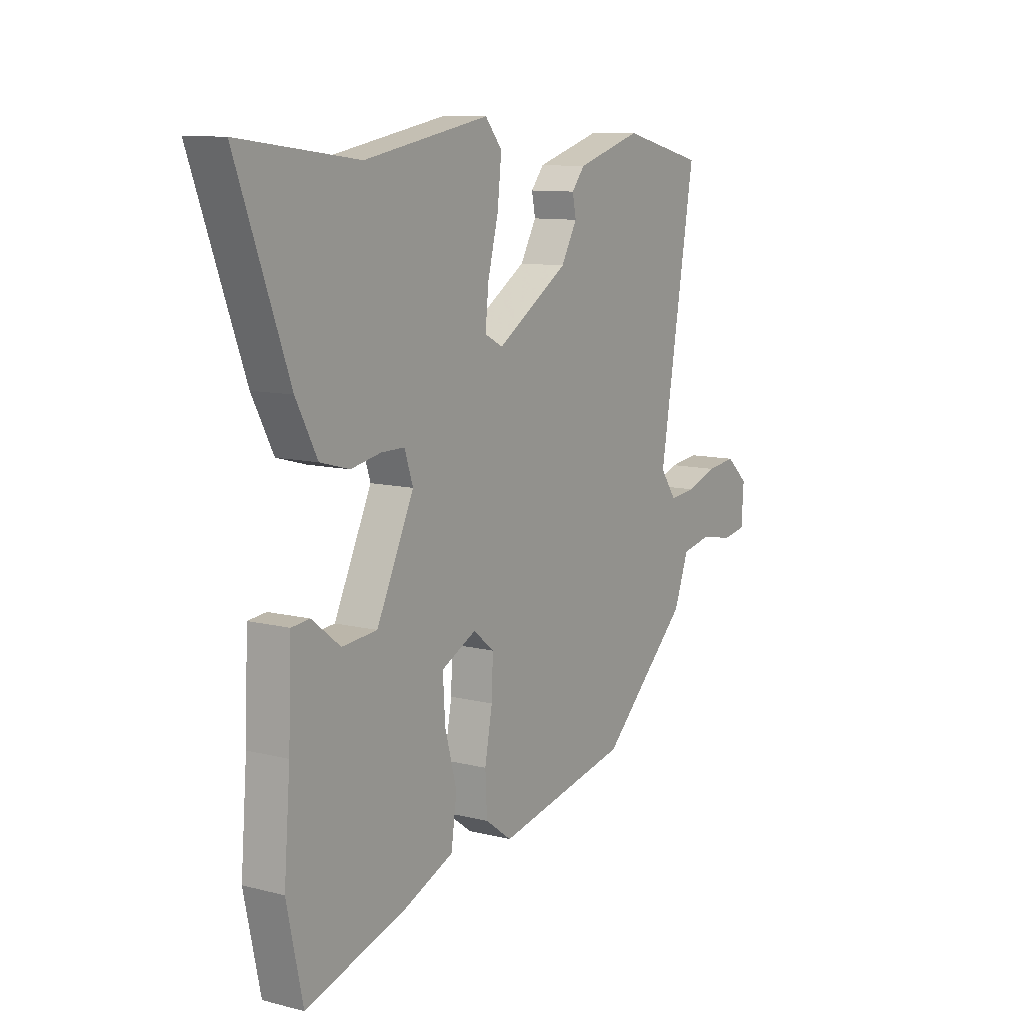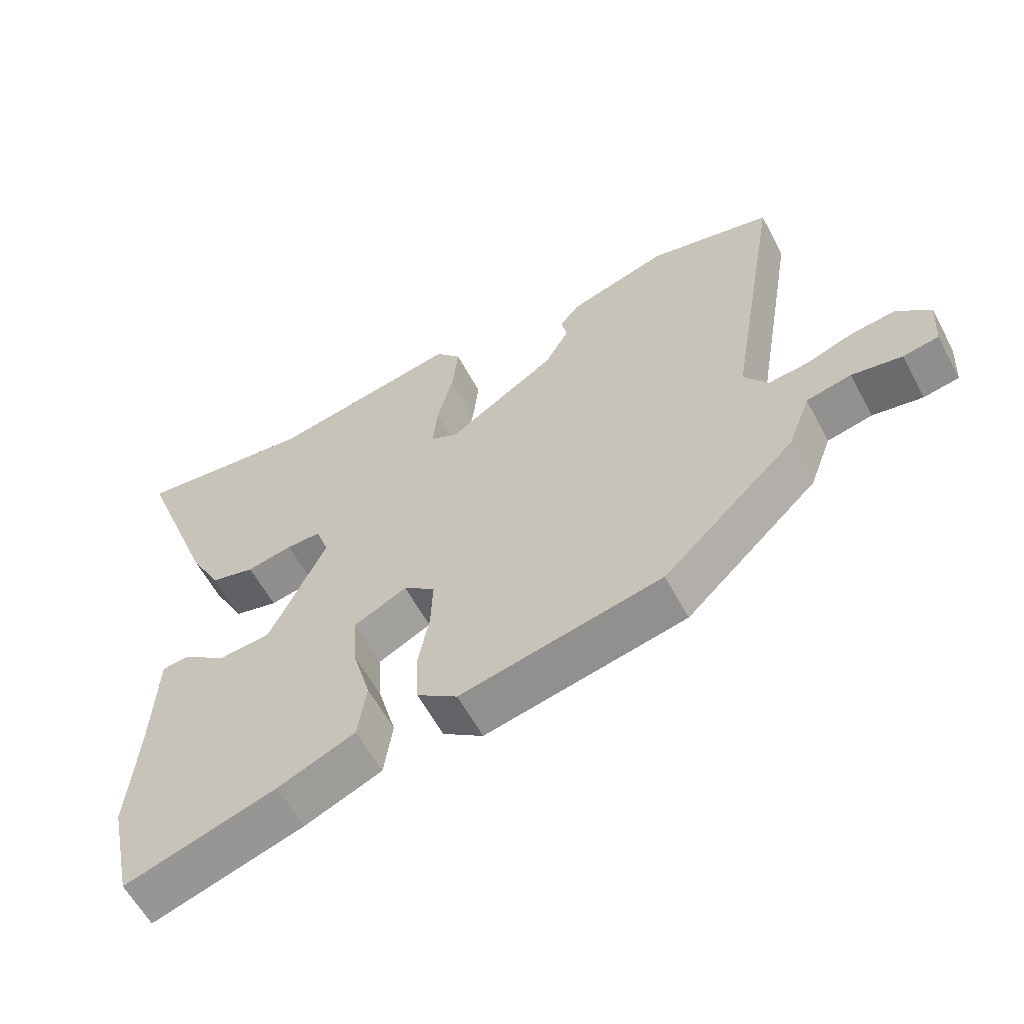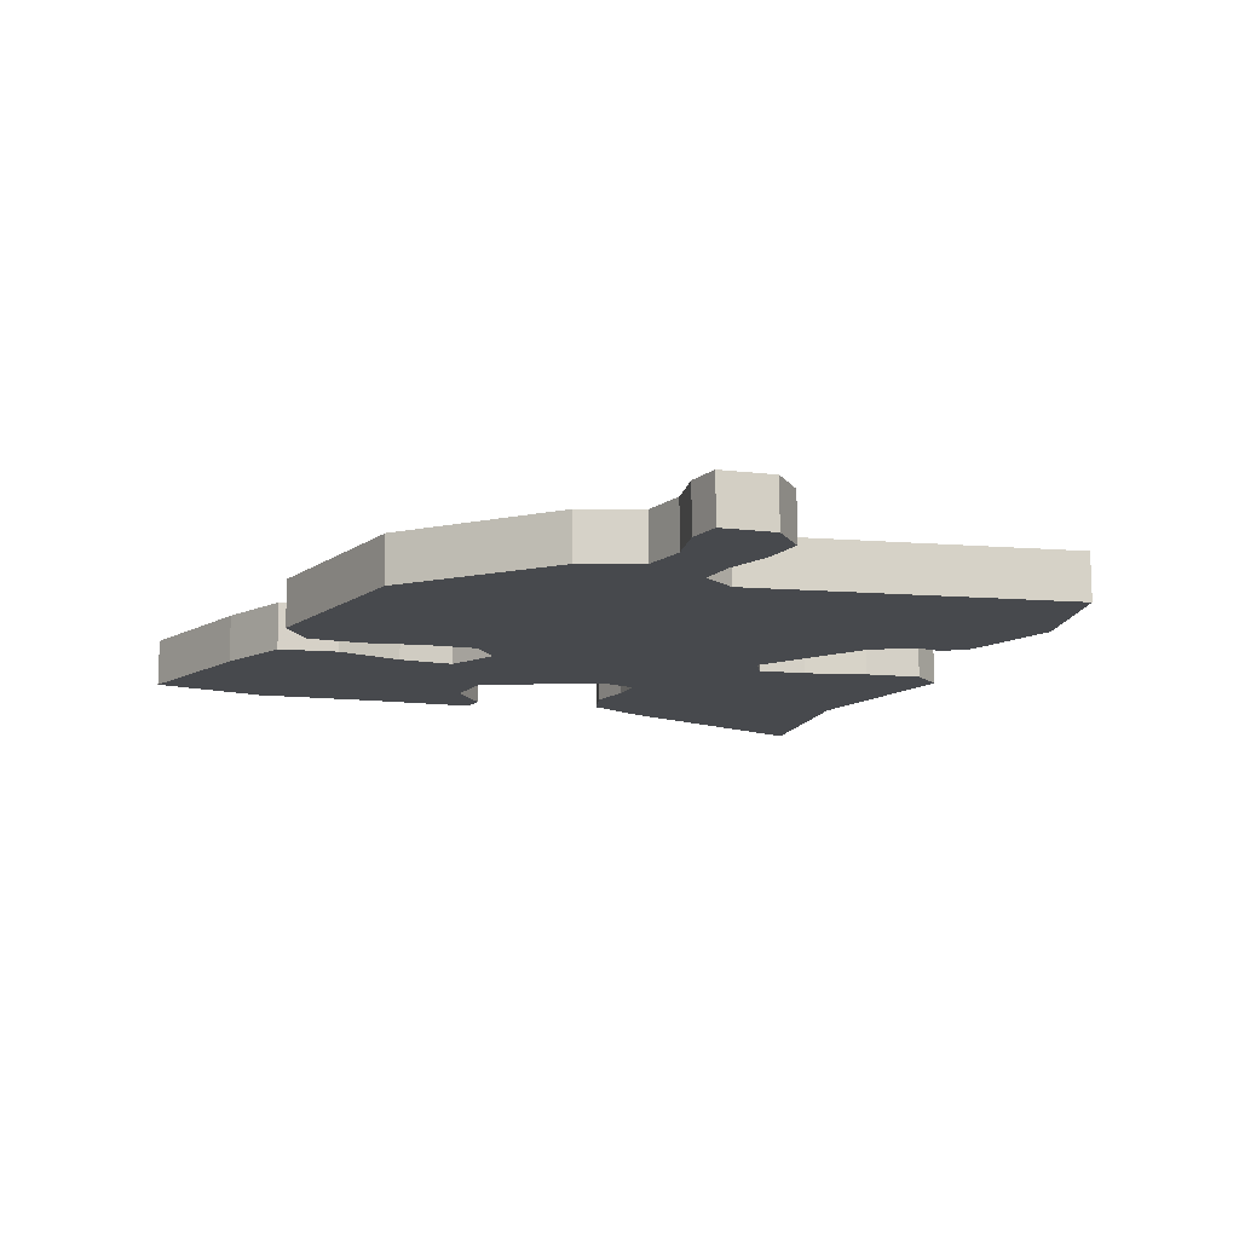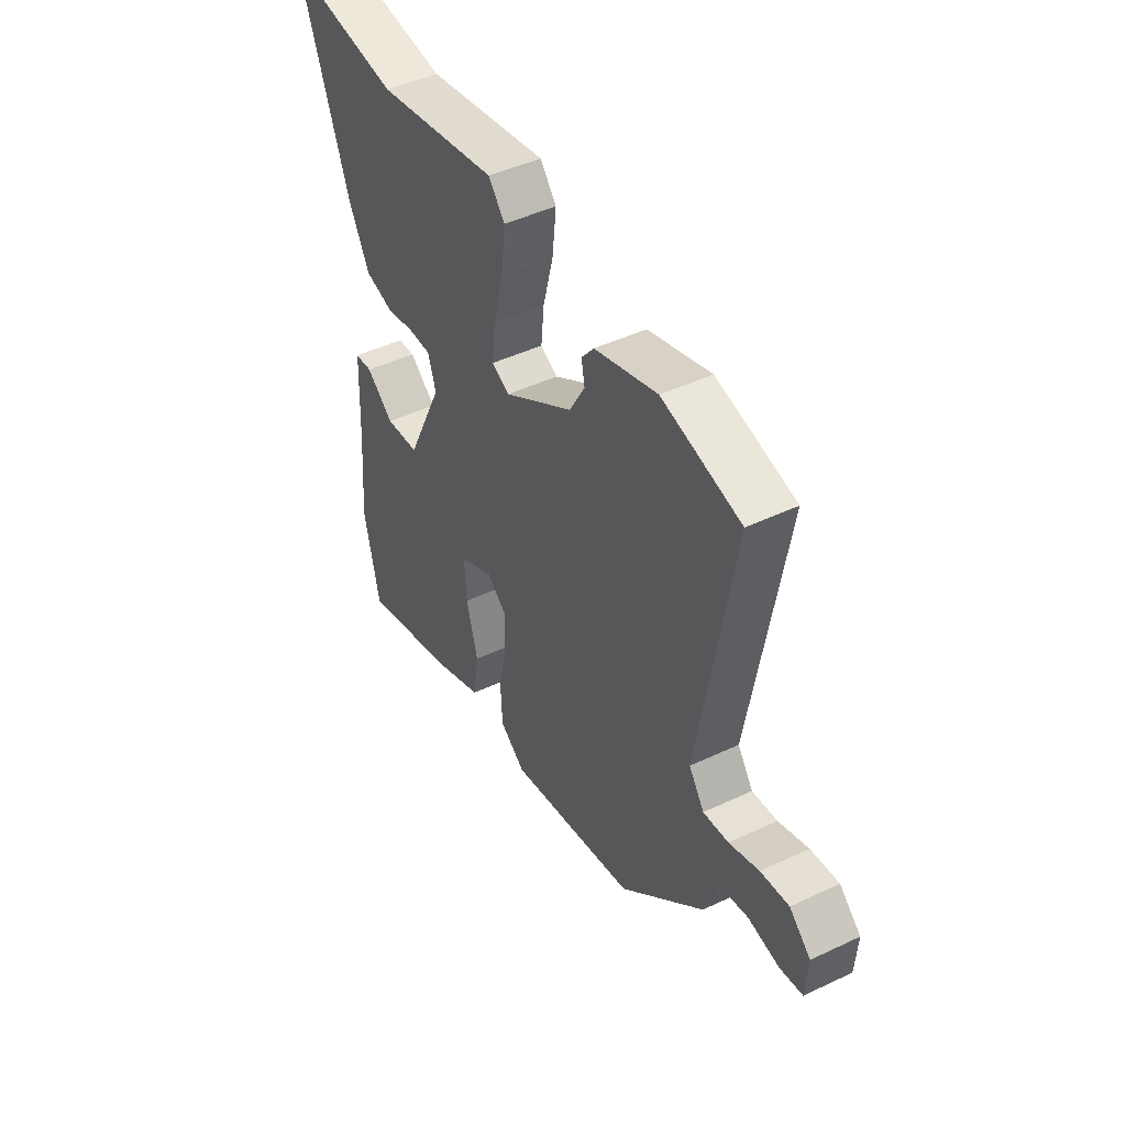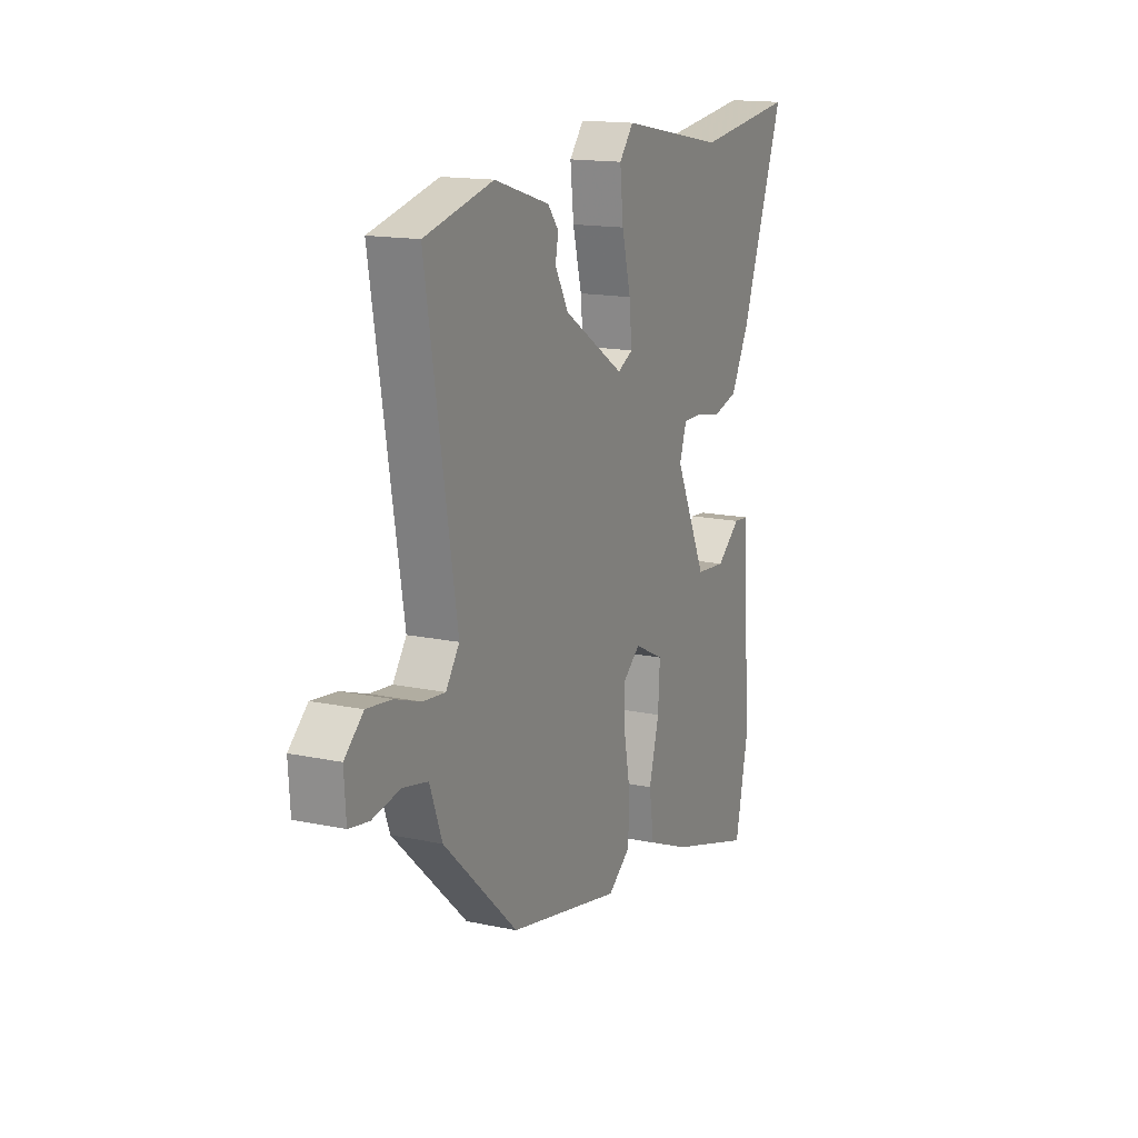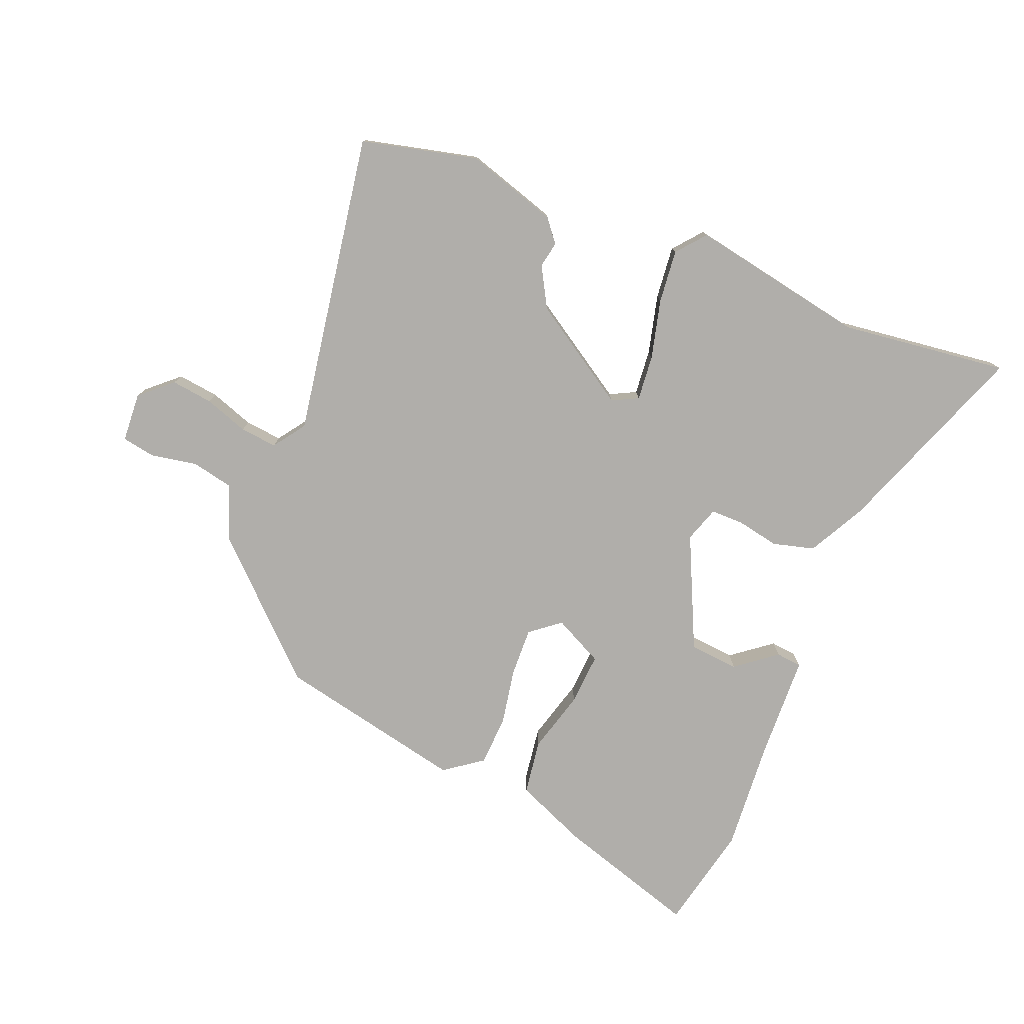
<metadata>
{"format":"obj","ext":"obj","renderer":"f3d","projection":"perspective","resolution":1024,"background":"white","views":[{"elev":10.3,"azim":122.7,"up":"+Z"},{"elev":-59.8,"azim":-151.9,"up":"+Z"},{"elev":-12.2,"azim":-110.2,"up":"+Y"},{"elev":45.8,"azim":-118.6,"up":"+Z"},{"elev":15.3,"azim":-65.6,"up":"+Z"},{"elev":-77.8,"azim":-22.2,"up":"+Y"}]}
</metadata>
<code>
v 0.513 0.07 -0.44
v 0.477 0.07 -0.608
v 0.252 0.07 -0.539
v 0.137 0.07 -0.491
v 0.124 0.07 -0.403
v 0.151 0.07 -0.304
v 0.156 0.07 -0.221
v 0.077 0.07 -0.182
v 0.03 0.07 -0.22
v 0.033 0.07 -0.297
v 0.05 0.07 -0.388
v 0.046 0.07 -0.468
v -0.014 0.07 -0.512
v -0.314 0.07 -0.449
v -0.512 0.07 -0.262
v -0.545 0.07 -0.173
v -0.612 0.07 -0.159
v -0.686 0.07 -0.173
v -0.739 0.07 -0.164
v -0.744 0.07 -0.085
v -0.694 0.07 -0.04
v -0.628 0.07 -0.048
v -0.558 0.07 -0.072
v -0.499 0.07 -0.078
v -0.463 0.07 -0.027
v -0.544 0.07 0.456
v -0.36 0.07 0.501
v -0.213 0.07 0.456
v -0.184 0.07 0.42
v -0.192 0.07 0.379
v -0.156 0.07 0.315
v 0.006 0.07 0.212
v 0.047 0.07 0.233
v 0.04 0.07 0.305
v 0.016 0.07 0.399
v 0.007 0.07 0.484
v 0.045 0.07 0.53
v 0.327 0.07 0.478
v 0.594 0.07 0.512
v 0.477 0.07 0.196
v 0.429 0.07 0.105
v 0.363 0.07 0.087
v 0.295 0.07 0.1
v 0.243 0.07 0.1
v 0.224 0.07 0.043
v 0.308 0.07 -0.135
v 0.387 0.07 -0.142
v 0.451 0.07 -0.092
v 0.492 0.07 -0.096
v 0.499 0.07 -0.264
v 0.513 0 -0.44
v 0.477 0 -0.608
v 0.252 0 -0.539
v 0.137 0 -0.491
v 0.124 0 -0.403
v 0.151 0 -0.304
v 0.156 0 -0.221
v 0.077 0 -0.182
v 0.03 0 -0.22
v 0.033 0 -0.297
v 0.05 0 -0.388
v 0.046 0 -0.468
v -0.014 0 -0.512
v -0.314 0 -0.449
v -0.512 0 -0.262
v -0.545 0 -0.173
v -0.612 0 -0.159
v -0.686 0 -0.173
v -0.739 0 -0.164
v -0.744 0 -0.085
v -0.694 0 -0.04
v -0.628 0 -0.048
v -0.558 0 -0.072
v -0.499 0 -0.078
v -0.463 0 -0.027
v -0.544 0 0.456
v -0.36 0 0.501
v -0.213 0 0.456
v -0.184 0 0.42
v -0.192 0 0.379
v -0.156 0 0.315
v 0.006 0 0.212
v 0.047 0 0.233
v 0.04 0 0.305
v 0.016 0 0.399
v 0.007 0 0.484
v 0.045 0 0.53
v 0.327 0 0.478
v 0.594 0 0.512
v 0.477 0 0.196
v 0.429 0 0.105
v 0.363 0 0.087
v 0.295 0 0.1
v 0.243 0 0.1
v 0.224 0 0.043
v 0.308 0 -0.135
v 0.387 0 -0.142
v 0.451 0 -0.092
v 0.492 0 -0.096
v 0.499 0 -0.264
f 47 48 49 50
f 4 5 6
f 3 4 6
f 2 3 6
f 1 2 6
f 50 1 6
f 47 50 6
f 46 47 6
f 45 46 6 7
f 41 42 43
f 40 41 43
f 39 40 43
f 38 39 43
f 38 43 44
f 37 38 44
f 36 37 44
f 35 36 44
f 34 35 44
f 33 34 44 45
f 28 29 30
f 27 28 30
f 26 27 30
f 25 26 30
f 25 30 31
f 24 25 31 32
f 21 22 23
f 20 21 23
f 19 20 23
f 18 19 23
f 17 18 23
f 16 17 23 24
f 15 16 24
f 14 15 24
f 13 14 24
f 12 13 24
f 11 12 24
f 10 11 24
f 9 10 24 32
f 45 7 8
f 33 45 8
f 32 33 8
f 8 9 32
f 100 99 98 97
f 56 55 54
f 56 54 53
f 56 53 52
f 56 52 51
f 56 51 100
f 56 100 97
f 56 97 96
f 57 56 96 95
f 93 92 91
f 93 91 90
f 93 90 89
f 93 89 88
f 94 93 88
f 94 88 87
f 94 87 86
f 94 86 85
f 94 85 84
f 95 94 84 83
f 80 79 78
f 80 78 77
f 80 77 76
f 80 76 75
f 81 80 75
f 82 81 75 74
f 73 72 71
f 73 71 70
f 73 70 69
f 73 69 68
f 73 68 67
f 74 73 67 66
f 74 66 65
f 74 65 64
f 74 64 63
f 74 63 62
f 74 62 61
f 74 61 60
f 82 74 60 59
f 58 57 95
f 58 95 83
f 58 83 82
f 82 59 58
f 1 51 52 2
f 2 52 53 3
f 3 53 54 4
f 4 54 55 5
f 5 55 56 6
f 6 56 57 7
f 7 57 58 8
f 8 58 59 9
f 9 59 60 10
f 10 60 61 11
f 11 61 62 12
f 12 62 63 13
f 13 63 64 14
f 14 64 65 15
f 15 65 66 16
f 16 66 67 17
f 17 67 68 18
f 18 68 69 19
f 19 69 70 20
f 20 70 71 21
f 21 71 72 22
f 22 72 73 23
f 23 73 74 24
f 24 74 75 25
f 25 75 76 26
f 26 76 77 27
f 27 77 78 28
f 28 78 79 29
f 29 79 80 30
f 30 80 81 31
f 31 81 82 32
f 32 82 83 33
f 33 83 84 34
f 34 84 85 35
f 35 85 86 36
f 36 86 87 37
f 37 87 88 38
f 38 88 89 39
f 39 89 90 40
f 40 90 91 41
f 41 91 92 42
f 42 92 93 43
f 43 93 94 44
f 44 94 95 45
f 45 95 96 46
f 46 96 97 47
f 47 97 98 48
f 48 98 99 49
f 49 99 100 50
f 50 100 51 1

</code>
